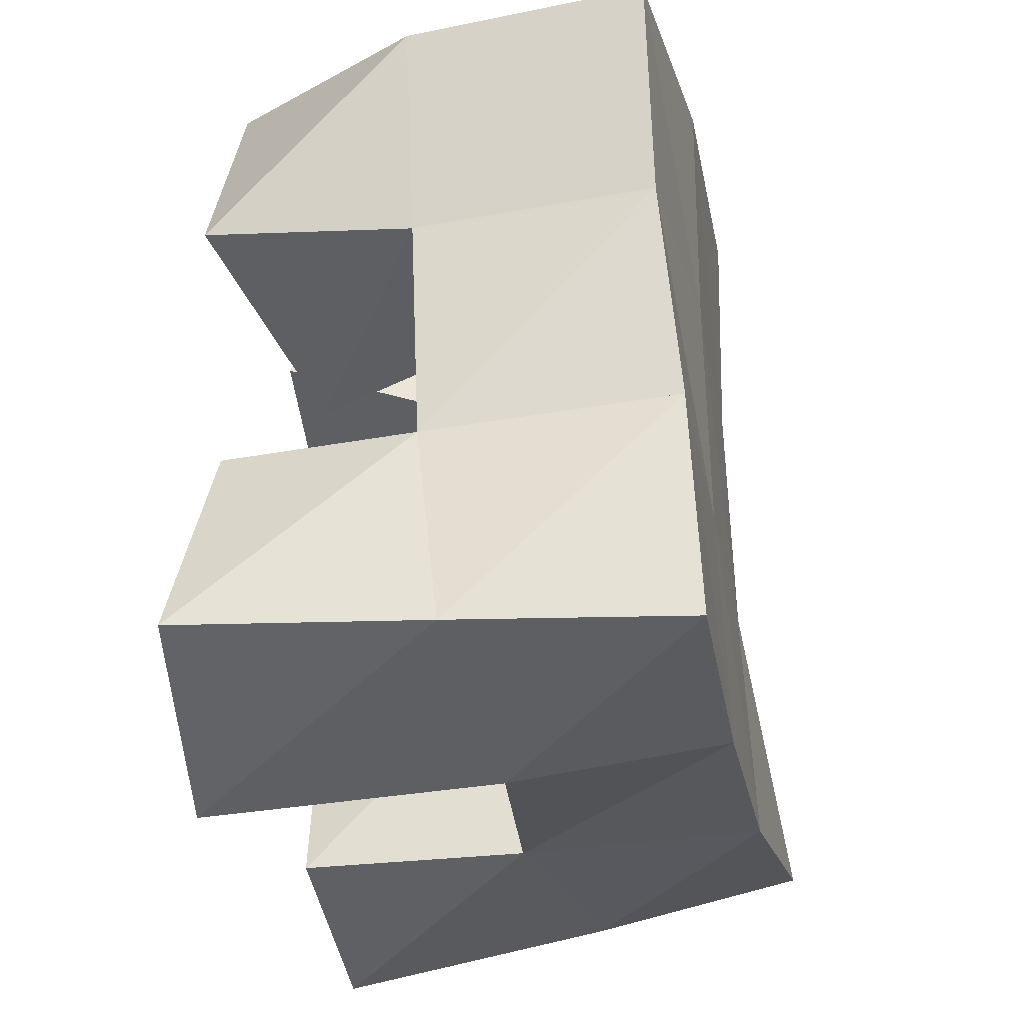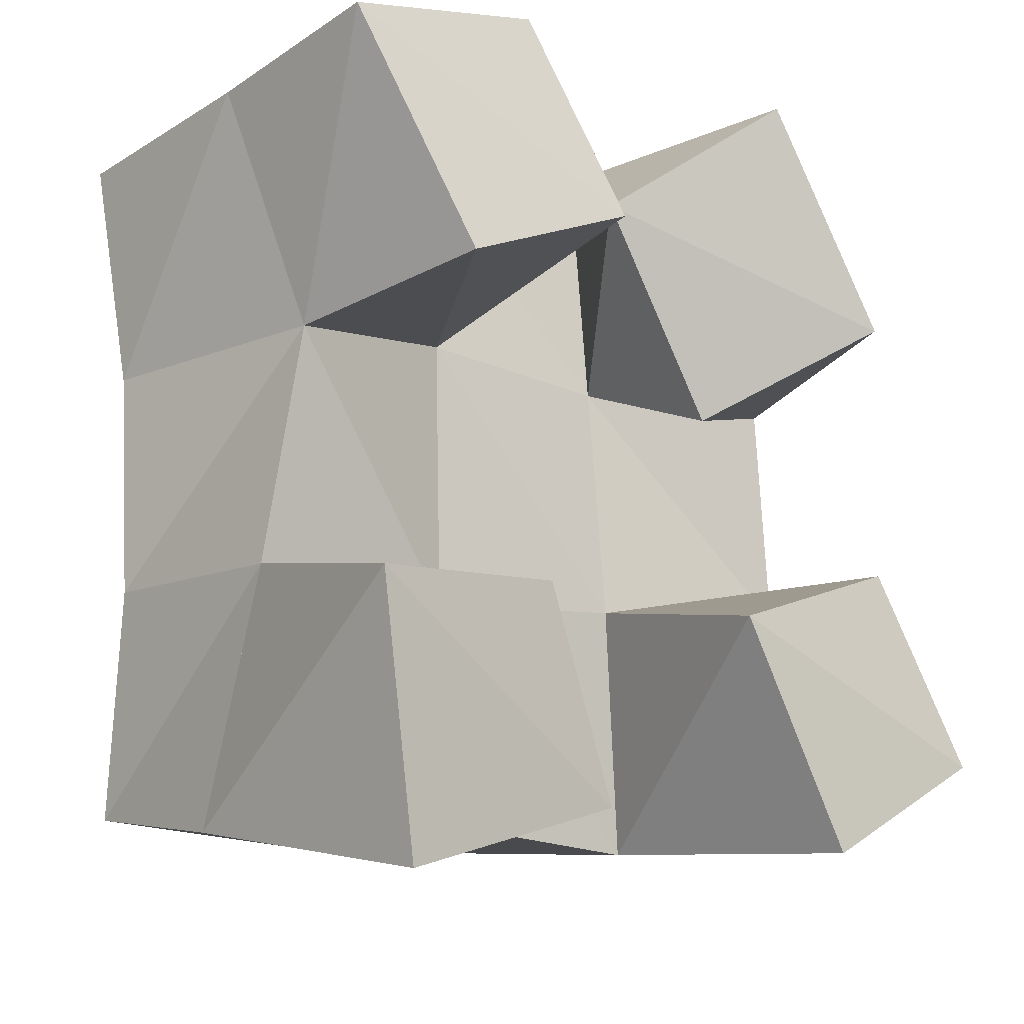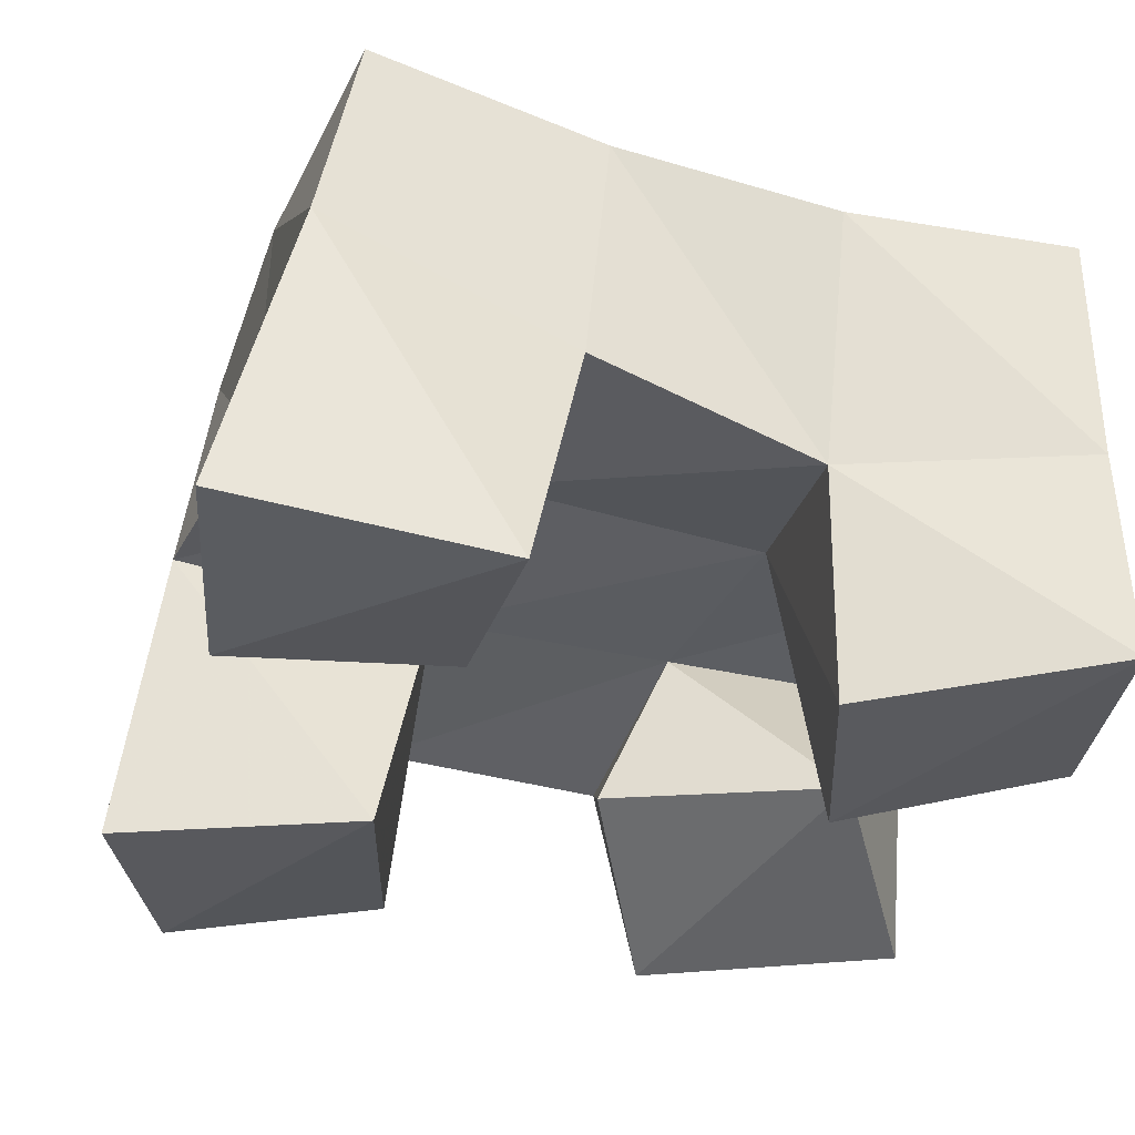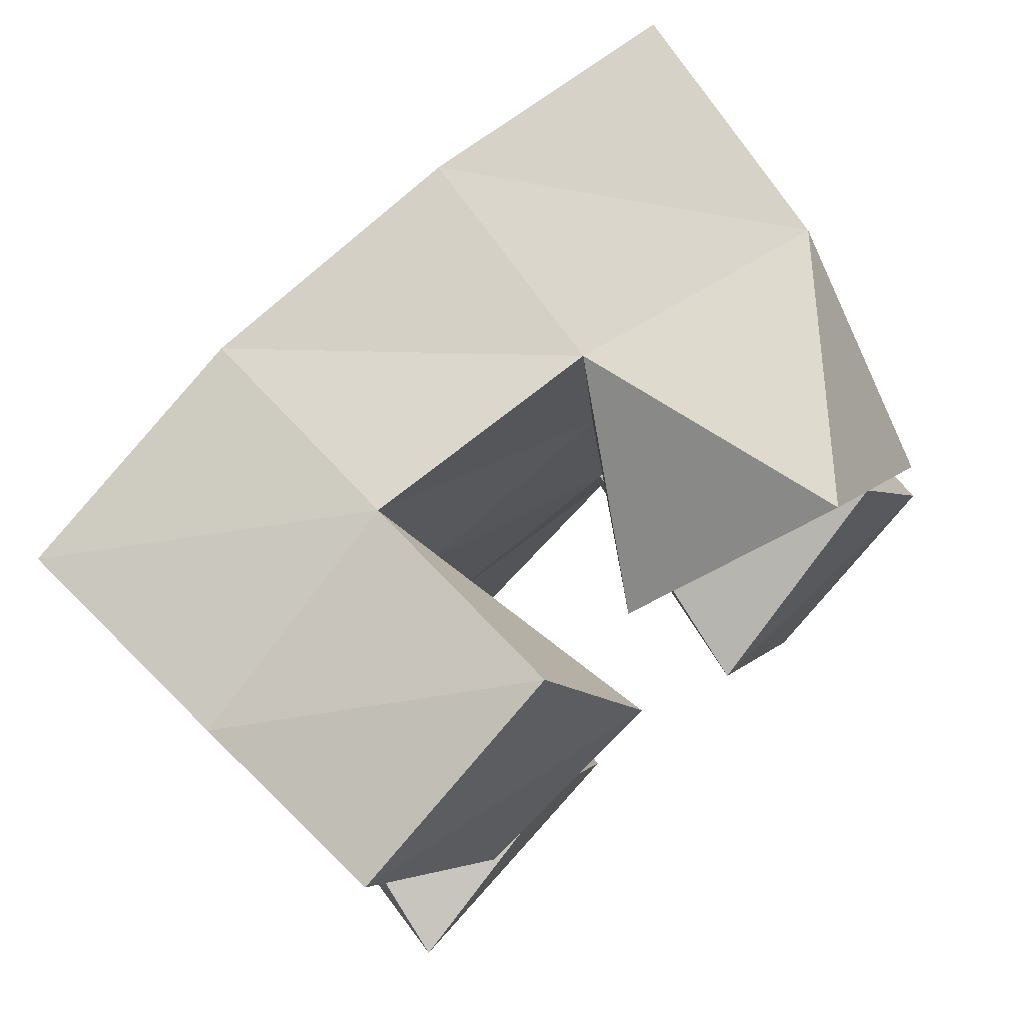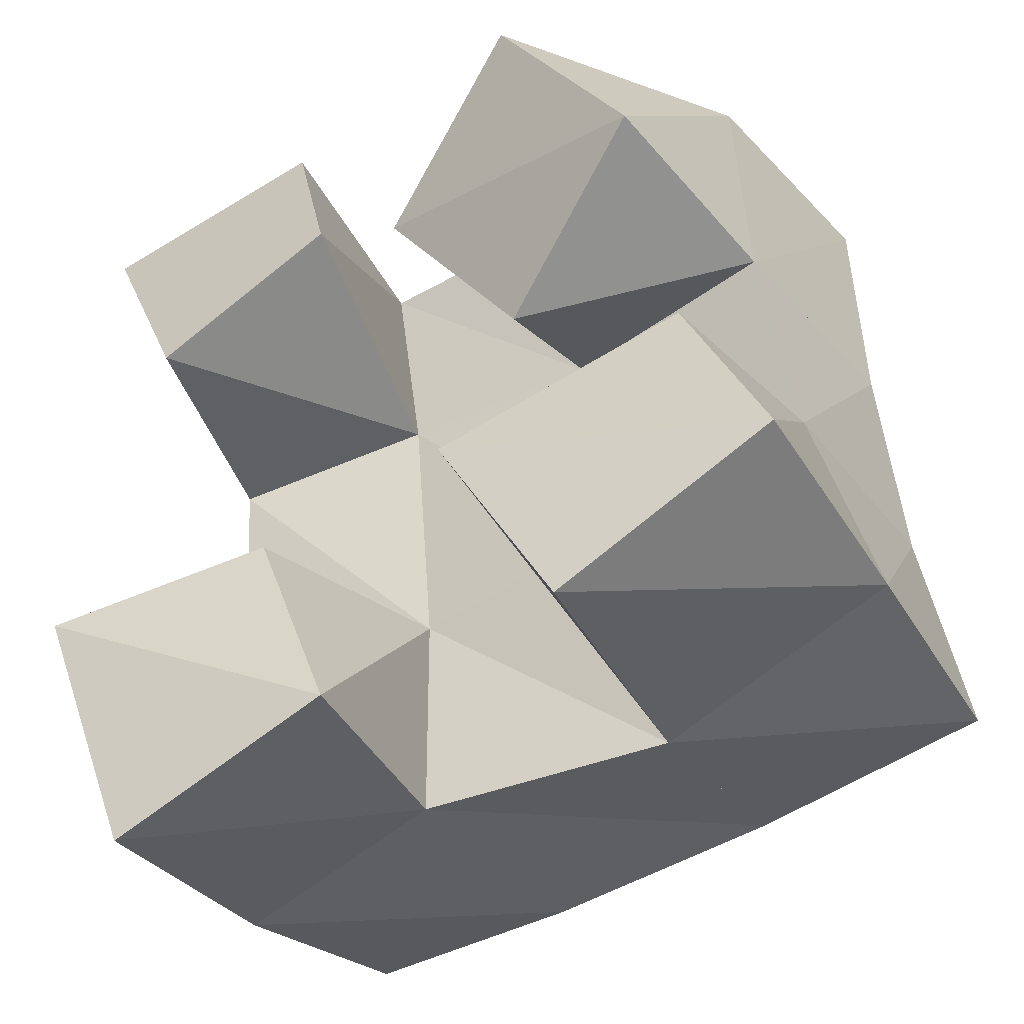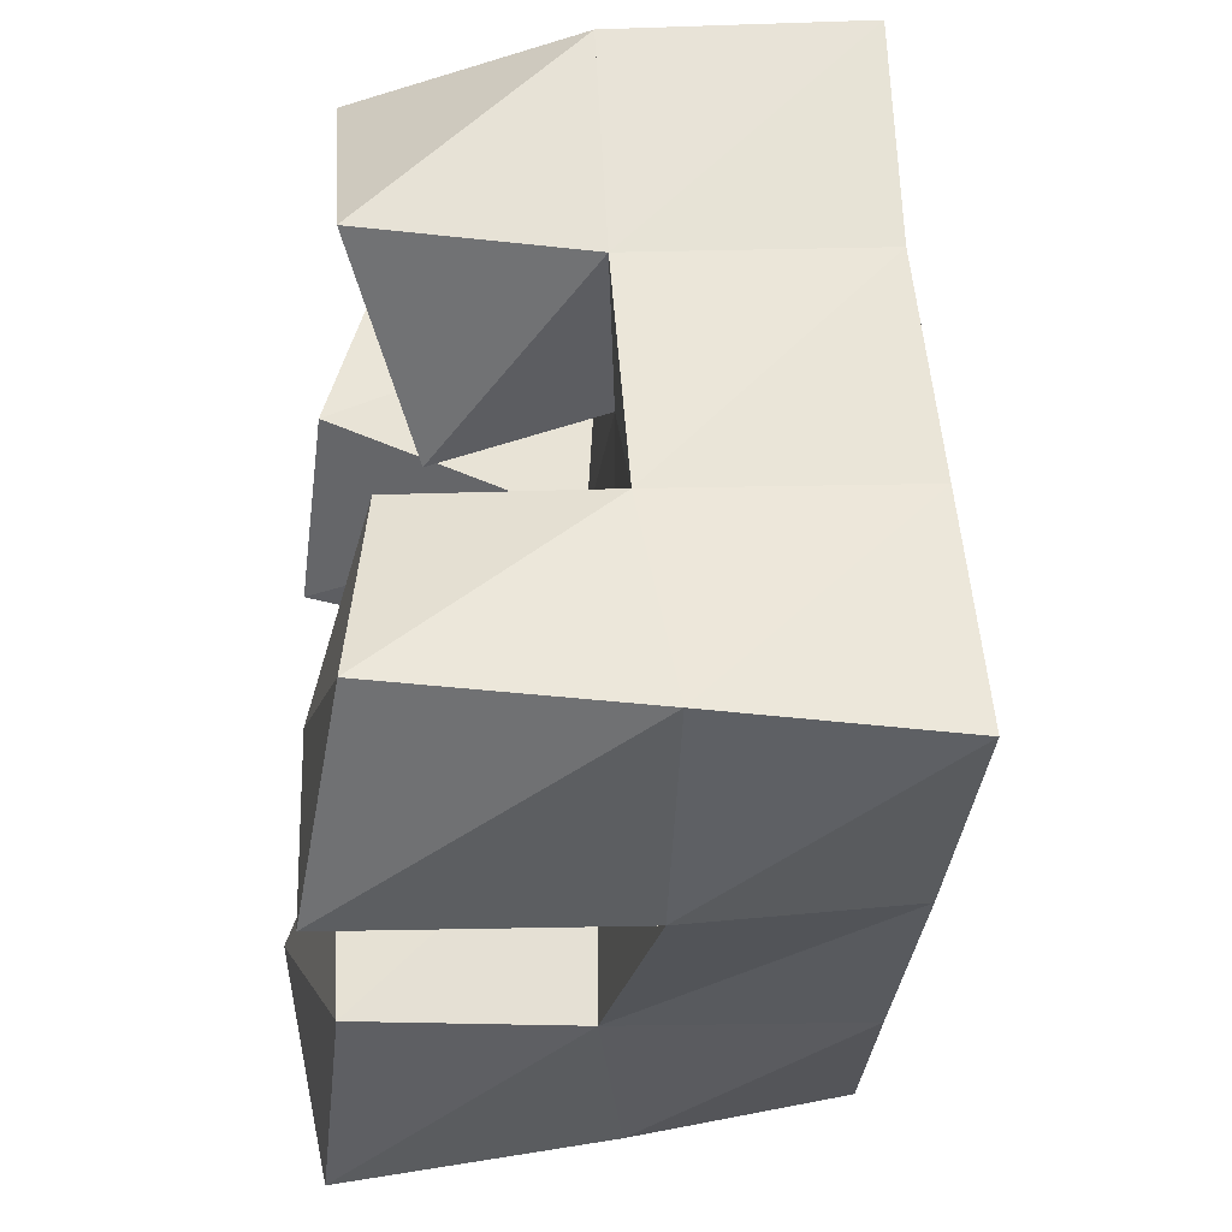
<metadata>
{"format":"obj","ext":"obj","renderer":"f3d","projection":"perspective","resolution":1024,"background":"white","views":[{"elev":-22.8,"azim":98.4,"up":"+Z"},{"elev":-18.0,"azim":-40.0,"up":"+Z"},{"elev":-33.8,"azim":-113.2,"up":"+Y"},{"elev":75.6,"azim":-42.4,"up":"+Z"},{"elev":-40.8,"azim":30.2,"up":"+Z"},{"elev":-26.0,"azim":82.2,"up":"+Z"}]}
</metadata>
<code>
v 3.613 0.1099 0.0717
v 3.605 0.1678 0.0853
v 3.661 0.1089 0.08852
v 3.656 0.1562 0.09151
v 3.598 0.1001 0.1241
v 3.608 0.1541 0.1383
v 3.645 0.1078 0.1314
v 3.655 0.1563 0.1389
v 3.698 0.1187 0.1803
v 3.696 0.1537 0.1958
v 3.736 0.1004 0.2056
v 3.743 0.1462 0.1993
v 3.669 0.1152 0.2218
v 3.692 0.1541 0.2489
v 3.706 0.1 0.2515
v 3.742 0.1438 0.2471
v 3.619 0.1 0.1921
v 3.611 0.1455 0.1881
v 3.659 0.1004 0.2112
v 3.652 0.154 0.1966
v 3.595 0.1079 0.241
v 3.593 0.15 0.2374
v 3.643 0.1122 0.2565
v 3.643 0.1578 0.2485
v 3.718 0.1 0.08475
v 3.71 0.1603 0.0915
v 3.761 0.1033 0.1091
v 3.761 0.1554 0.1076
v 3.692 0.1 0.131
v 3.7 0.1529 0.1442
v 3.742 0.1081 0.1507
v 3.75 0.1491 0.1506
v 3.61 0.2134 0.09479
v 3.659 0.2082 0.09342
v 3.606 0.2034 0.1427
v 3.655 0.2049 0.1442
v 3.599 0.1978 0.1886
v 3.649 0.2028 0.1948
v 3.59 0.1975 0.2355
v 3.643 0.2031 0.244
v 3.71 0.2057 0.09784
v 3.703 0.2032 0.1478
v 3.699 0.2015 0.1985
v 3.697 0.2012 0.2485
v 3.76 0.2043 0.1063
v 3.752 0.2011 0.1542
v 3.749 0.1964 0.2011
v 3.748 0.1948 0.2494
f 1 2 4
f 3 1 4
f 2 6 8
f 4 2 8
f 6 5 7
f 8 6 7
f 5 1 3
f 7 5 3
f 8 7 3
f 4 8 3
f 2 1 5
f 6 2 5
f 9 10 12
f 11 9 12
f 10 14 16
f 12 10 16
f 14 13 15
f 16 14 15
f 13 9 11
f 15 13 11
f 16 15 11
f 12 16 11
f 10 9 13
f 14 10 13
f 17 18 20
f 19 17 20
f 18 22 24
f 20 18 24
f 22 21 23
f 24 22 23
f 21 17 19
f 23 21 19
f 24 23 19
f 20 24 19
f 18 17 21
f 22 18 21
f 25 26 28
f 27 25 28
f 26 30 32
f 28 26 32
f 30 29 31
f 32 30 31
f 29 25 27
f 31 29 27
f 32 31 27
f 28 32 27
f 26 25 29
f 30 26 29
f 2 33 34
f 4 2 34
f 33 35 36
f 34 33 36
f 35 6 8
f 36 35 8
f 6 2 4
f 8 6 4
f 36 8 4
f 34 36 4
f 33 2 6
f 35 33 6
f 6 35 36
f 8 6 36
f 35 37 38
f 36 35 38
f 37 18 20
f 38 37 20
f 18 6 8
f 20 18 8
f 38 20 8
f 36 38 8
f 35 6 18
f 37 35 18
f 18 37 38
f 20 18 38
f 37 39 40
f 38 37 40
f 39 22 24
f 40 39 24
f 22 18 20
f 24 22 20
f 40 24 20
f 38 40 20
f 37 18 22
f 39 37 22
f 4 34 41
f 26 4 41
f 34 36 42
f 41 34 42
f 36 8 30
f 42 36 30
f 8 4 26
f 30 8 26
f 42 30 26
f 41 42 26
f 34 4 8
f 36 34 8
f 8 36 42
f 30 8 42
f 36 38 43
f 42 36 43
f 38 20 10
f 43 38 10
f 20 8 30
f 10 20 30
f 43 10 30
f 42 43 30
f 36 8 20
f 38 36 20
f 20 38 43
f 10 20 43
f 38 40 44
f 43 38 44
f 40 24 14
f 44 40 14
f 24 20 10
f 14 24 10
f 44 14 10
f 43 44 10
f 38 20 24
f 40 38 24
f 26 41 45
f 28 26 45
f 41 42 46
f 45 41 46
f 42 30 32
f 46 42 32
f 30 26 28
f 32 30 28
f 46 32 28
f 45 46 28
f 41 26 30
f 42 41 30
f 30 42 46
f 32 30 46
f 42 43 47
f 46 42 47
f 43 10 12
f 47 43 12
f 10 30 32
f 12 10 32
f 47 12 32
f 46 47 32
f 42 30 10
f 43 42 10
f 10 43 47
f 12 10 47
f 43 44 48
f 47 43 48
f 44 14 16
f 48 44 16
f 14 10 12
f 16 14 12
f 48 16 12
f 47 48 12
f 43 10 14
f 44 43 14

</code>
